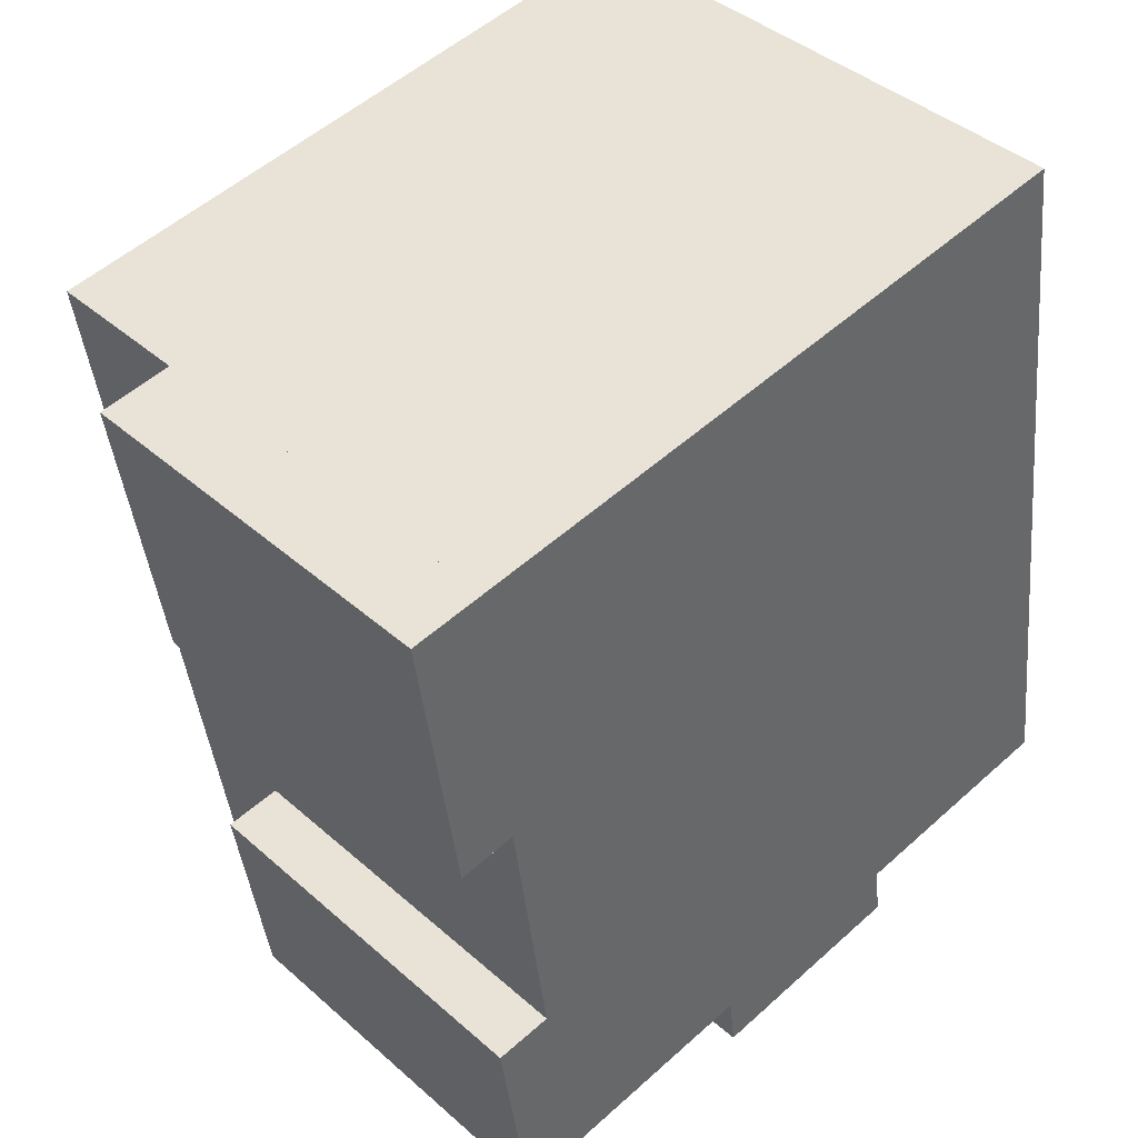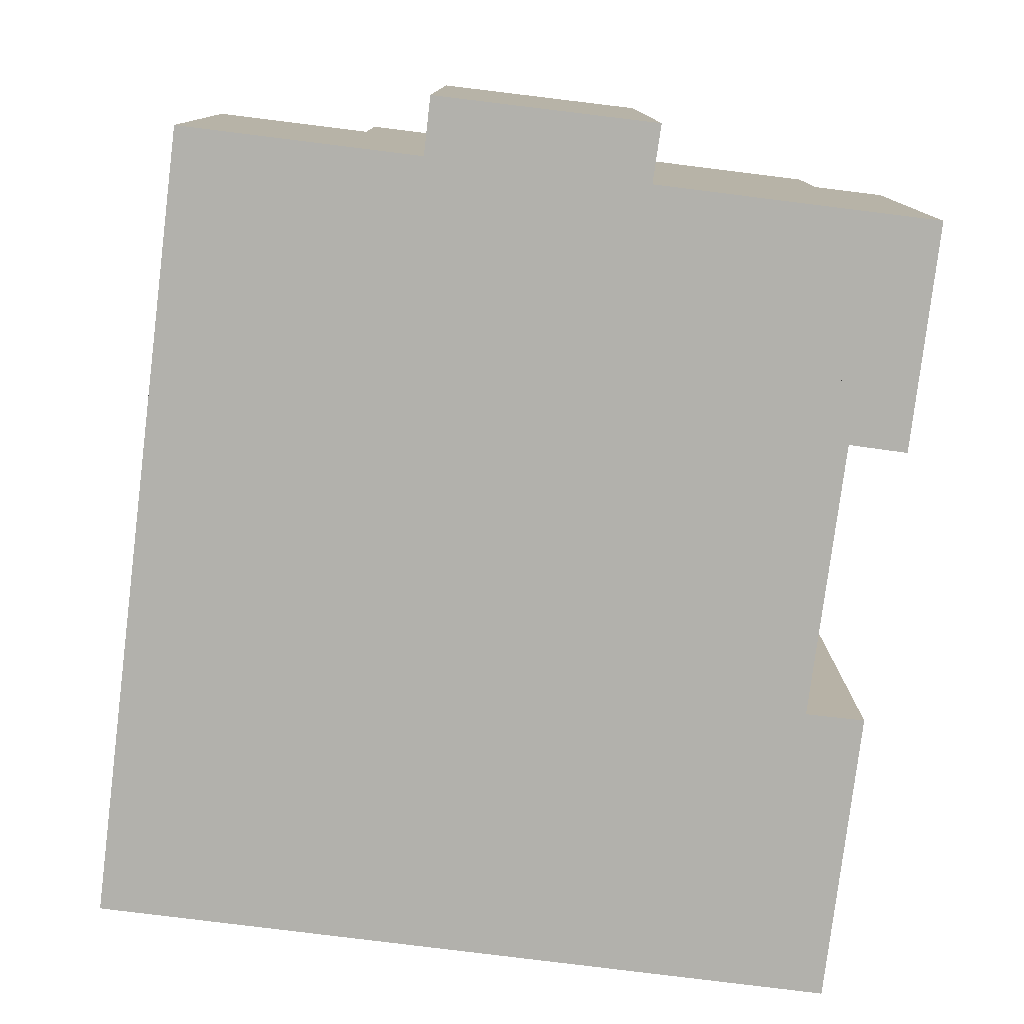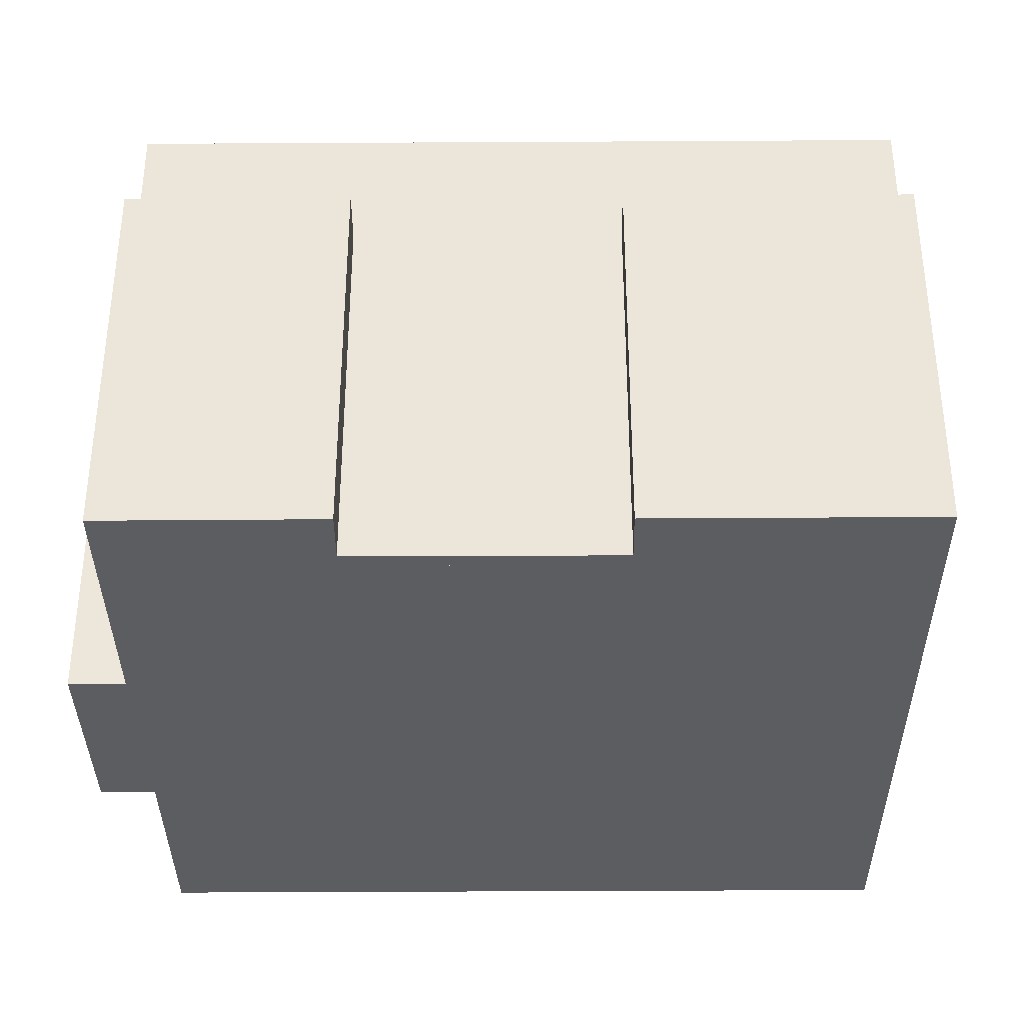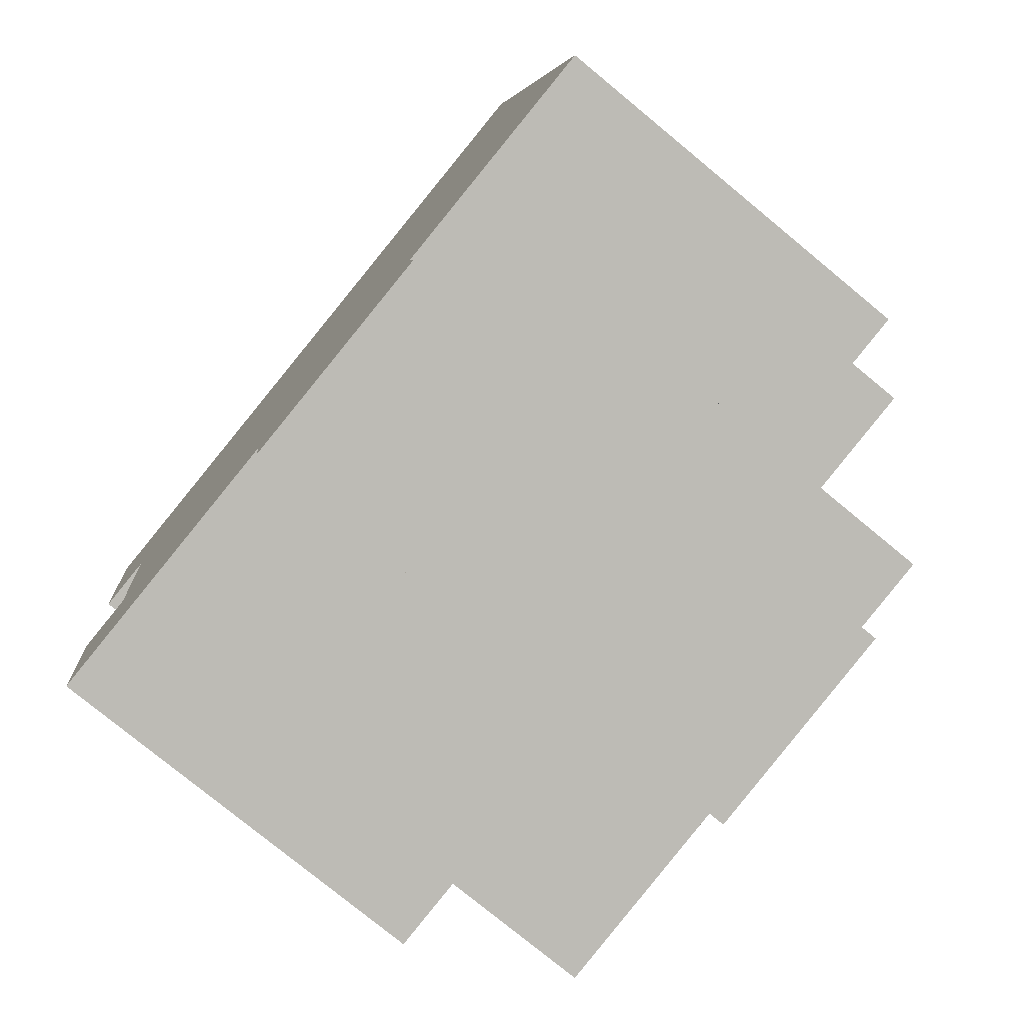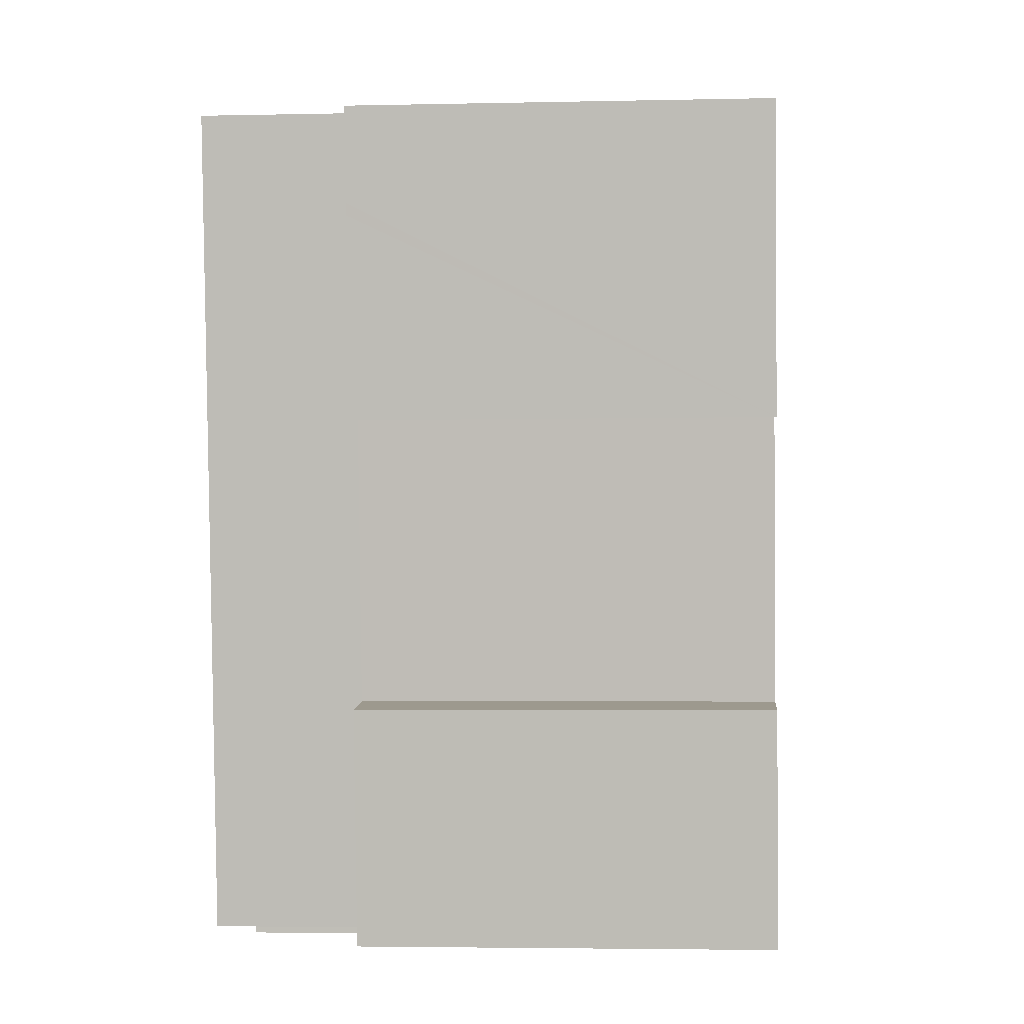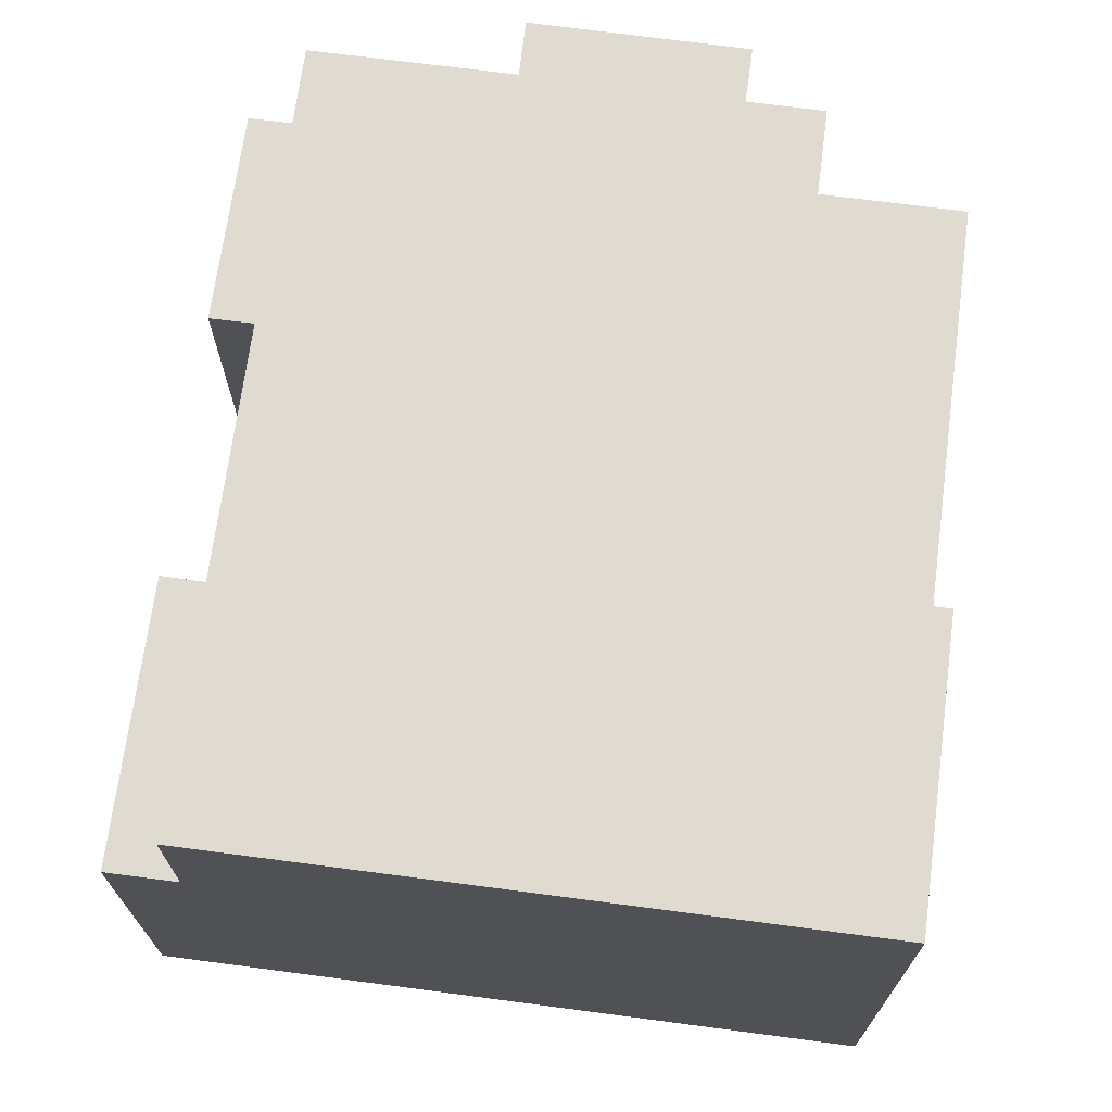
<metadata>
{"format":"obj","ext":"obj","renderer":"f3d","projection":"perspective","resolution":1024,"background":"white","views":[{"elev":41.4,"azim":-43.3,"up":"+Z"},{"elev":-78.9,"azim":164.9,"up":"+Y"},{"elev":-35.8,"azim":-97.6,"up":"+Y"},{"elev":-77.3,"azim":50.5,"up":"+Z"},{"elev":-3.8,"azim":-85.7,"up":"+Z"},{"elev":70.2,"azim":-0.5,"up":"+Y"}]}
</metadata>
<code>
v  1.998 9.408 -5.023
v  6.699 9.408 -12.81
v  3.163 9.408 -13.31
v  6.708 9.408 -12.88
v  10.59 9.408 -13.26
v  6.821 9.408 -13.8
v  1.266 9.411 0.177
v  10.45 9.408 -12.35
v  10.44 9.408 -12.27
v  11.78 9.408 -12.08
v  10.61 9.409 -3.8
v  12.6 9.413 1.764
v  13.34 9.41 -3.413
v  13.34 2.09e-16 -3.413
v  10.61 2.327e-16 -3.8
v  11.78 7.399e-16 -12.08
v  10.44 7.515e-16 -12.27
v  10.59 8.118e-16 -13.26
v  6.821 8.452e-16 -13.8
v  6.699 7.844e-16 -12.81
v  3.163 8.148e-16 -13.31
v  10.45 7.562e-16 -12.35
v  12.6 -1.08e-16 1.764
v  6.708 7.887e-16 -12.88
v  1.998 3.076e-16 -5.023
v  1.266 -1.084e-17 0.177
v  1.346 6.842 -9.617
v  2.339 6.842 -9.49
v  1.905 6.842 -13.48
v  0 6.842 4.19e-16
v  1.266 6.842 0.177
v  0.217 6.842 -1.526
v  1.998 6.842 -5.023
v  0.245 6.842 -1.719
v  1.704 6.842 -4.811
v  0.707 6.842 -4.965
v  3.163 6.842 -13.31
v  1.905 8.257e-16 -13.48
v  1.704 2.946e-16 -4.811
v  0.707 3.04e-16 -4.965
v  1.346 5.889e-16 -9.617
v  2.339 5.811e-16 -9.49
v  0.217 9.344e-17 -1.526
v  0 0 0
v  0.245 1.053e-16 -1.719
v  10.61 6.532 -3.8
v  14.51 6.532 -11.7
v  11.78 6.532 -12.08
v  13.34 6.532 -3.413
v  14.51 7.163e-16 -11.7
g defaultobject
f 1 2 3
f 4 5 6
f 5 4 2
f 5 2 1
f 5 1 7
f 5 7 8
f 8 7 9
f 9 7 10
f 10 7 11
f 11 7 12
f 11 12 13
f 14 11 13
f 11 14 15
f 16 9 10
f 9 16 17
f 18 6 5
f 6 18 19
f 20 3 2
f 3 20 21
f 15 10 11
f 10 15 16
f 17 8 9
f 8 17 5
f 5 17 18
f 18 17 22
f 23 13 12
f 13 23 14
f 19 4 6
f 4 19 2
f 2 19 20
f 20 19 24
f 21 1 3
f 1 21 7
f 7 21 25
f 7 25 26
f 7 23 12
f 23 7 26
f 18 24 19
f 24 18 20
f 20 25 21
f 25 20 18
f 25 18 22
f 25 22 17
f 25 17 16
f 25 16 15
f 25 15 26
f 26 15 14
f 26 14 23
f 27 28 29
f 30 31 32
f 33 32 31
f 34 32 33
f 35 34 33
f 36 34 35
f 28 35 33
f 37 28 33
f 29 28 37
f 21 29 37
f 29 21 38
f 39 36 35
f 36 39 40
f 38 27 29
f 27 38 41
f 42 35 28
f 35 42 39
f 40 34 36
f 34 40 32
f 32 40 30
f 30 40 43
f 30 43 44
f 43 40 45
f 41 28 27
f 28 41 42
f 44 31 30
f 31 44 26
f 33 21 37
f 21 33 31
f 21 31 25
f 25 31 26
f 40 39 45
f 38 42 41
f 42 38 21
f 44 25 26
f 25 44 43
f 25 43 45
f 25 45 39
f 25 39 42
f 25 42 21
f 46 47 48
f 47 46 49
f 15 49 46
f 49 15 14
f 14 47 49
f 47 14 50
f 50 48 47
f 48 50 16
f 16 46 48
f 46 16 15
f 15 50 14
f 50 15 16

</code>
